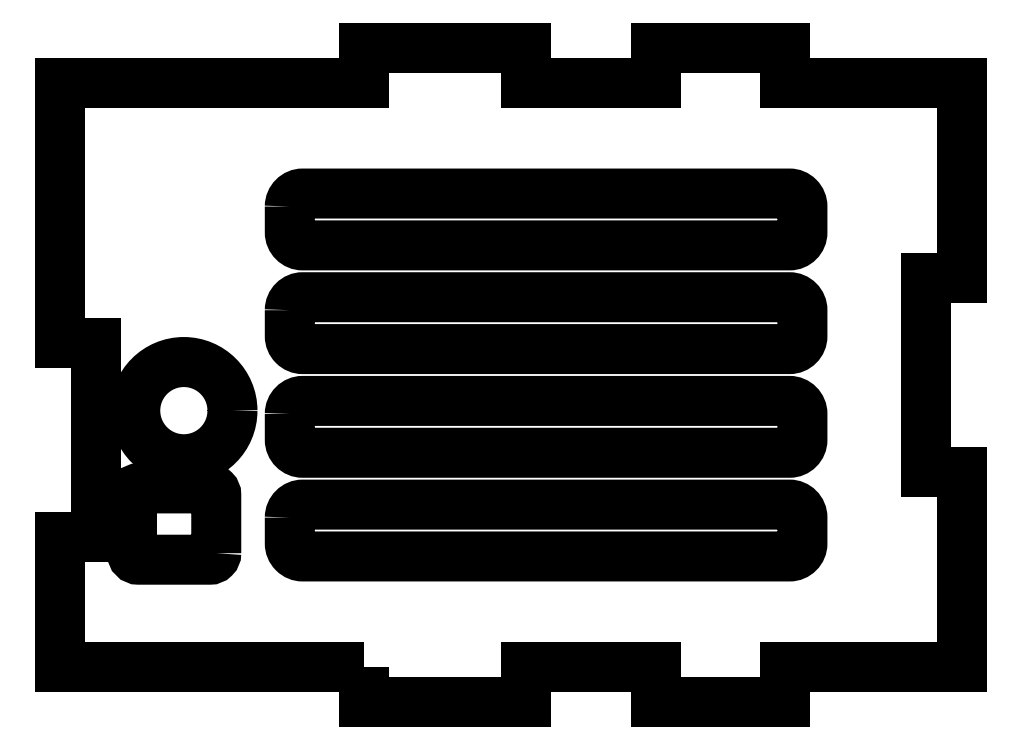
<metadata>
{"format":"dxf","ext":"dxf","renderer":"ezdxf+matplotlib","layout":"modelspace","background":"white","min_lineweight":24,"dpi":150}
</metadata>
<code>
0
SECTION
2
ENTITIES
0
LWPOLYLINE
8
0
90
8
70
1
43
0
10
-43.15
20
-54.5
10
-43.15
20
-58.5
42
0.4142
10
-41.15
20
-60.5
10
33.95
20
-60.5
42
0.4142
10
35.95
20
-58.5
10
35.95
20
-54.5
42
0.4142
10
33.95
20
-52.5
10
-41.15
20
-52.5
42
0.4142
0
LWPOLYLINE
8
0
90
8
70
1
43
0
10
-43.15
20
-22.5
10
-43.15
20
-26.5
42
0.4142
10
-41.15
20
-28.5
10
33.95
20
-28.5
42
0.4142
10
35.95
20
-26.5
10
35.95
20
-22.5
42
0.4142
10
33.95
20
-20.5
10
-41.15
20
-20.5
42
0.4142
0
LWPOLYLINE
8
0
90
8
70
1
43
0
10
-43.15
20
-70.5
10
-43.15
20
-74.5
42
0.4142
10
-41.15
20
-76.5
10
33.95
20
-76.5
42
0.4142
10
35.95
20
-74.5
10
35.95
20
-70.5
42
0.4142
10
33.95
20
-68.5
10
-41.15
20
-68.5
42
0.4142
0
LWPOLYLINE
8
0
90
8
70
1
43
0
10
-43.15
20
-38.5
10
-43.15
20
-42.5
42
0.4142
10
-41.15
20
-44.5
10
33.95
20
-44.5
42
0.4142
10
35.95
20
-42.5
10
35.95
20
-38.5
42
0.4142
10
33.95
20
-36.5
10
-41.15
20
-36.5
42
0.4142
0
CIRCLE
8
0
10
-59.5
20
-54
30
0
40
7.5
0
LWPOLYLINE
8
0
90
8
70
1
43
0
10
-54.5
20
-76
10
-54.5
20
-67
42
0.4142
10
-55.5
20
-66
10
-66.5
20
-66
42
0.4142
10
-67.5
20
-67
10
-67.5
20
-76
42
0.4142
10
-66.5
20
-77
10
-55.5
20
-77
42
0.4142
0
LWPOLYLINE
8
0
90
28
70
1
43
0
10
-31.7
20
-93.5
10
-78.6
20
-93.5
10
-78.6
20
-73.5
10
-73.1
20
-73.5
10
-73.1
20
-43.5
10
-78.6
20
-43.5
10
-78.6
20
-3.5
10
-31.7
20
-3.5
10
-31.7
20
2
10
-6.705
20
2
10
-6.705
20
-3.5
10
13.3
20
-3.5
10
13.3
20
2
10
33.3
20
2
10
33.3
20
-3.5
10
60.5
20
-3.5
10
60.5
20
-33.5
10
55
20
-33.5
10
55
20
-63.5
10
60.5
20
-63.5
10
60.5
20
-93.5
10
33.3
20
-93.5
10
33.3
20
-99
10
13.3
20
-99
10
13.3
20
-93.5
10
-6.705
20
-93.5
10
-6.705
20
-99
10
-31.7
20
-99
0
ENDSEC
0
EOF

</code>
